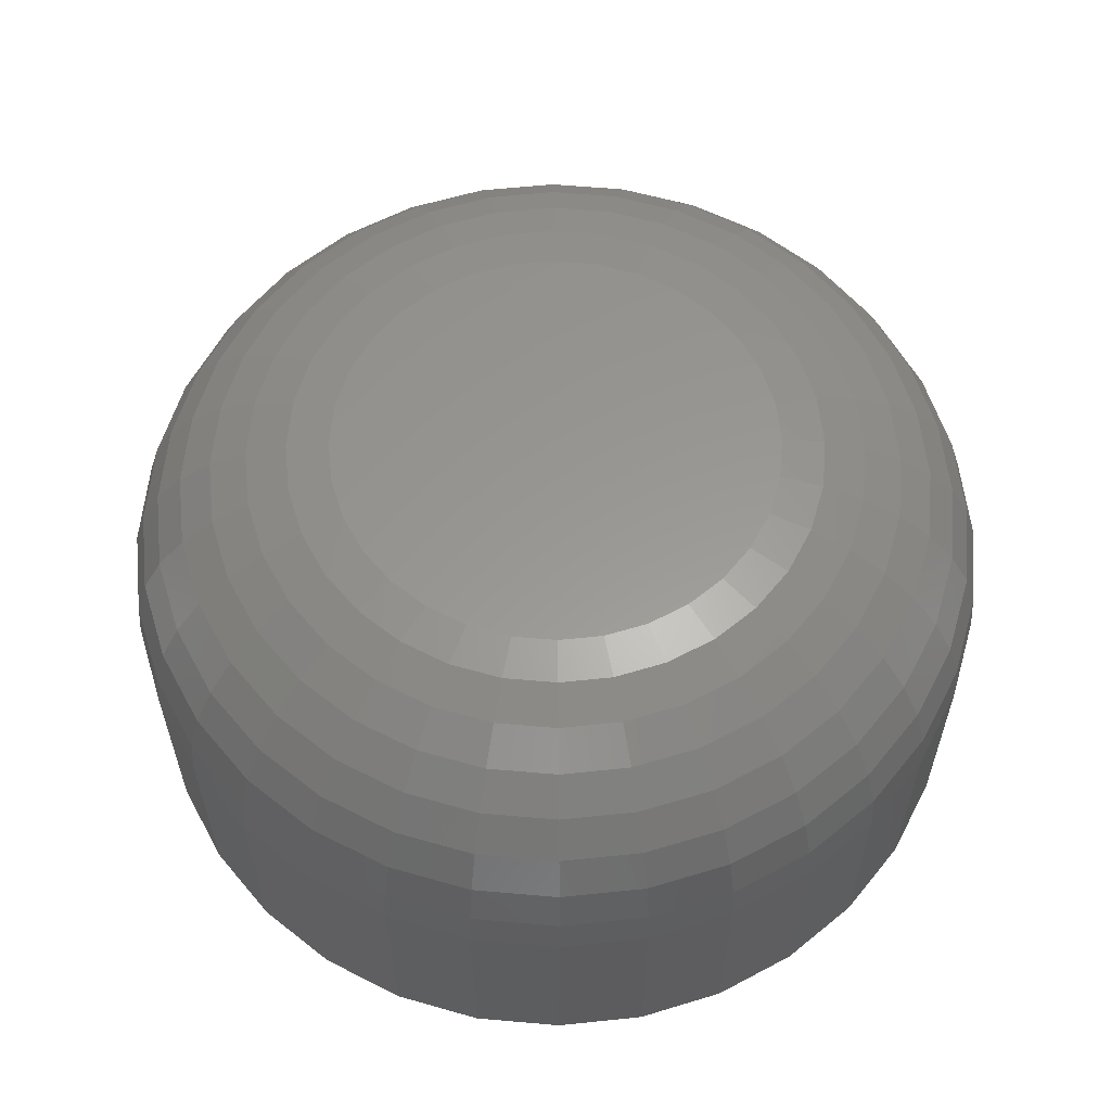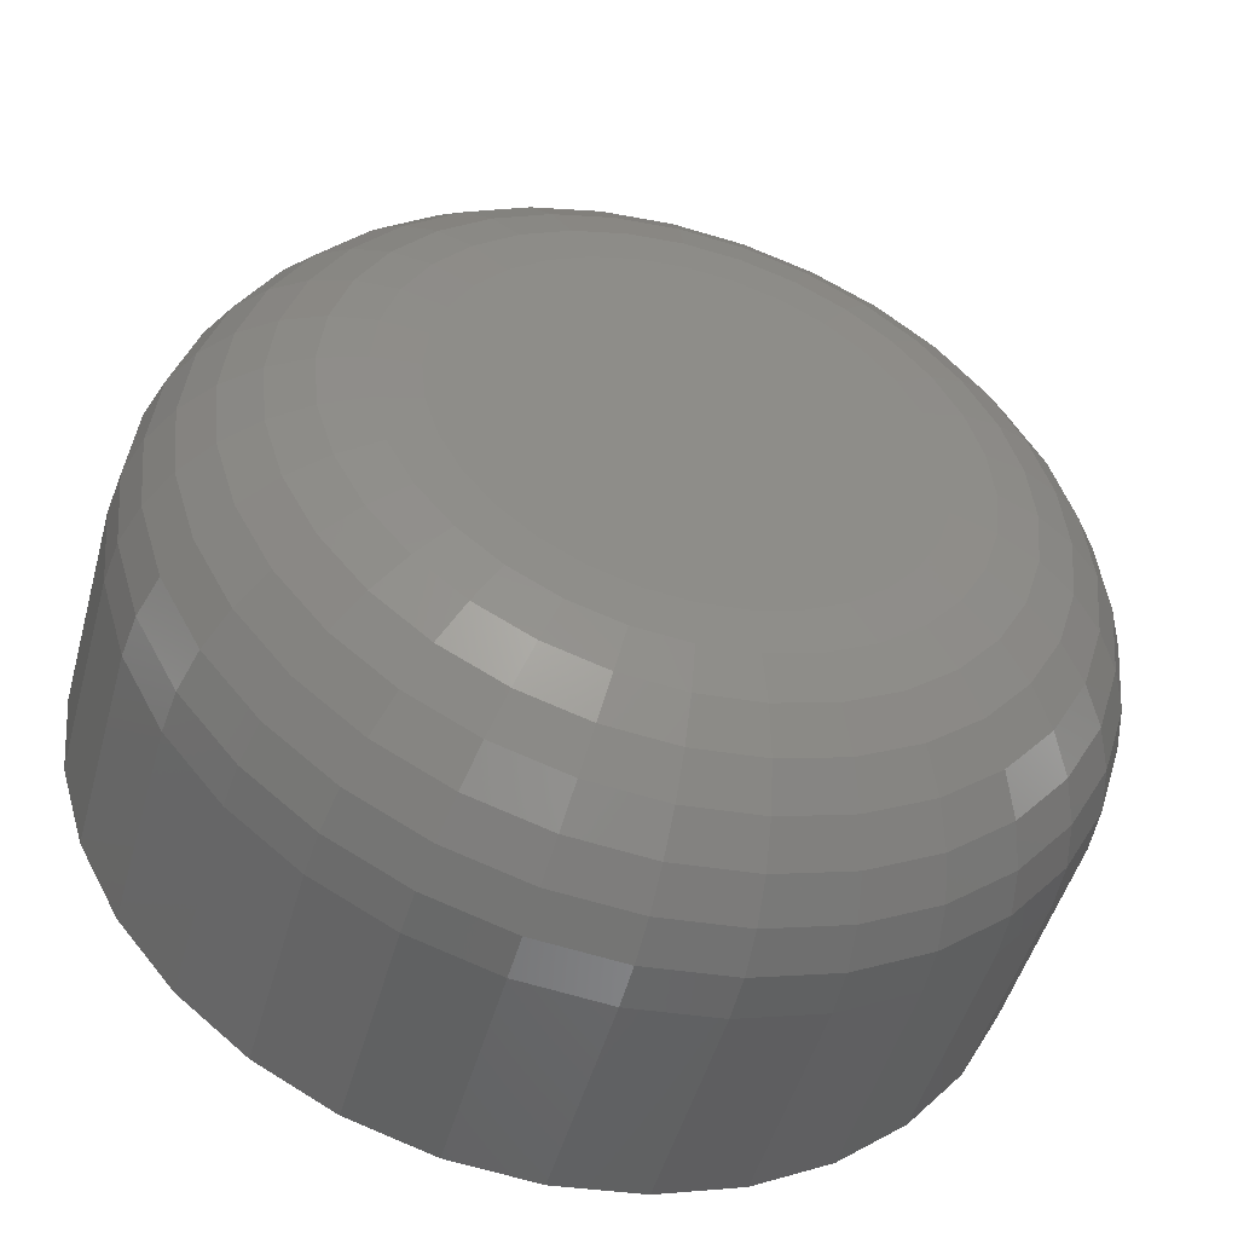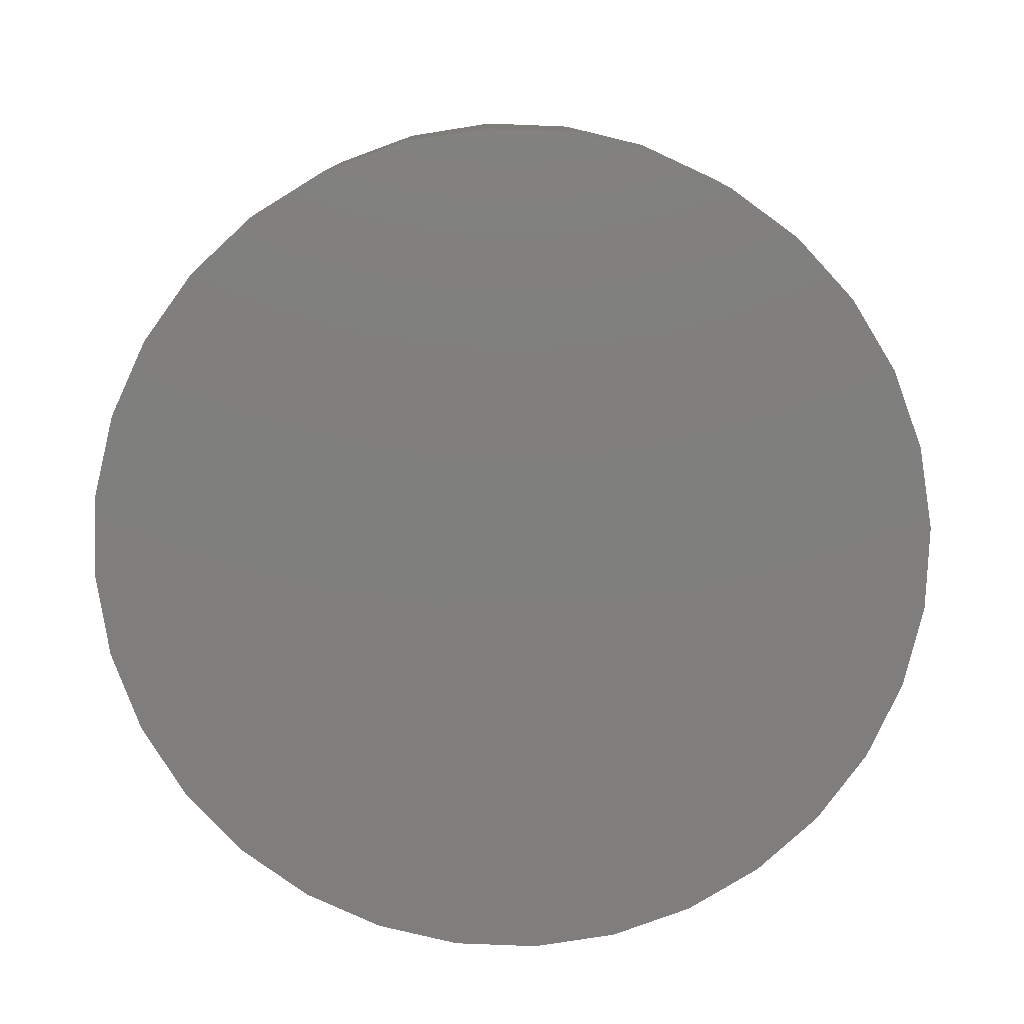
<metadata>
{"format":"stl","ext":"stl","renderer":"f3d","projection":"perspective","resolution":1024,"background":"white","views":[{"elev":59.1,"azim":112.0,"up":"+Z"},{"elev":-49.0,"azim":-15.4,"up":"+Y"},{"elev":-78.8,"azim":-142.9,"up":"+Z"}]}
</metadata>
<code>
# stl→obj: 320 verts, 636 faces
v 0.4486 0.7215 0
v 0.4482 0.72 0
v 0.4634 0.7215 0
v 0.4638 0.72 0
v 0.448 0.7184 0
v 0.4482 0.7169 0
v 0.4486 0.7154 0
v 0.4638 0.7169 0
v 0.4634 0.7154 0
v 0.4494 0.714 0
v 0.4626 0.714 0
v 0.4504 0.7128 0
v 0.4516 0.7118 0
v 0.4616 0.7128 0
v 0.453 0.7111 0
v 0.4544 0.7106 0
v 0.456 0.7104 0
v 0.4604 0.7118 0
v 0.4576 0.7106 0
v 0.4591 0.7111 0
v 0.464 0.7184 0
v 0.4626 0.7229 0
v 0.4616 0.7241 0
v 0.4604 0.7251 0
v 0.4591 0.7258 0
v 0.4576 0.7262 0
v 0.456 0.7264 0
v 0.4544 0.7262 0
v 0.453 0.7258 0
v 0.4516 0.7251 0
v 0.4504 0.7241 0
v 0.4494 0.7229 0
v 0.4718 0.7184 -0.01562
v 0.4718 0.7184 -0.007812
v 0.4715 0.7153 -0.01562
v 0.4715 0.7153 -0.007812
v 0.4706 0.7124 -0.01562
v 0.4706 0.7124 -0.007812
v 0.4691 0.7096 -0.01562
v 0.4691 0.7096 -0.007812
v 0.4672 0.7073 -0.01562
v 0.4672 0.7073 -0.007812
v 0.4648 0.7053 -0.01562
v 0.4648 0.7053 -0.007812
v 0.462 0.7038 -0.01562
v 0.462 0.7038 -0.007812
v 0.4591 0.7029 -0.01562
v 0.4591 0.7029 -0.007812
v 0.456 0.7026 -0.01562
v 0.456 0.7026 -0.007812
v 0.4529 0.7029 -0.01562
v 0.4529 0.7029 -0.007812
v 0.45 0.7038 -0.01562
v 0.45 0.7038 -0.007812
v 0.4472 0.7053 -0.01562
v 0.4472 0.7053 -0.007812
v 0.4448 0.7073 -0.01562
v 0.4448 0.7073 -0.007812
v 0.4429 0.7096 -0.01562
v 0.4429 0.7096 -0.007812
v 0.4414 0.7124 -0.01562
v 0.4414 0.7124 -0.007812
v 0.4405 0.7153 -0.01562
v 0.4405 0.7153 -0.007812
v 0.4402 0.7184 -0.01562
v 0.4402 0.7184 -0.007812
v 0.4405 0.7215 -0.01562
v 0.4405 0.7215 -0.007812
v 0.4414 0.7245 -0.01562
v 0.4414 0.7245 -0.007812
v 0.4429 0.7272 -0.01562
v 0.4429 0.7272 -0.007812
v 0.4448 0.7296 -0.01562
v 0.4448 0.7296 -0.007812
v 0.4472 0.7315 -0.01562
v 0.4472 0.7315 -0.007812
v 0.45 0.733 -0.01562
v 0.45 0.733 -0.007812
v 0.4529 0.7339 -0.01562
v 0.4529 0.7339 -0.007812
v 0.456 0.7342 -0.01562
v 0.456 0.7342 -0.007812
v 0.4591 0.7339 -0.01562
v 0.4591 0.7339 -0.007812
v 0.462 0.733 -0.01562
v 0.462 0.733 -0.007812
v 0.4648 0.7315 -0.01562
v 0.4648 0.7315 -0.007812
v 0.4672 0.7296 -0.01562
v 0.4672 0.7296 -0.007812
v 0.4691 0.7272 -0.01562
v 0.4691 0.7272 -0.007812
v 0.4706 0.7245 -0.01562
v 0.4706 0.7245 -0.007812
v 0.4715 0.7215 -0.01562
v 0.4715 0.7215 -0.007812
v 0.4465 0.7184 -0.0001501
v 0.4467 0.7203 -0.0001501
v 0.445 0.7184 -0.0005947
v 0.4452 0.7206 -0.0005947
v 0.4437 0.7184 -0.001317
v 0.4439 0.7208 -0.001317
v 0.4425 0.7184 -0.002288
v 0.4428 0.7211 -0.002288
v 0.4415 0.7184 -0.003472
v 0.4418 0.7212 -0.003472
v 0.4408 0.7184 -0.004823
v 0.4411 0.7214 -0.004823
v 0.4404 0.7184 -0.006288
v 0.4407 0.7215 -0.006288
v 0.4653 0.7203 -0.0001501
v 0.4655 0.7184 -0.0001501
v 0.4668 0.7206 -0.0005947
v 0.467 0.7184 -0.0005947
v 0.4681 0.7208 -0.001317
v 0.4683 0.7184 -0.001317
v 0.4692 0.7211 -0.002288
v 0.4695 0.7184 -0.002288
v 0.4702 0.7212 -0.003472
v 0.4705 0.7184 -0.003472
v 0.4709 0.7214 -0.004823
v 0.4712 0.7184 -0.004823
v 0.4713 0.7215 -0.006288
v 0.4716 0.7184 -0.006288
v 0.4648 0.7221 -0.0001501
v 0.4661 0.7226 -0.0005947
v 0.4674 0.7231 -0.001317
v 0.4685 0.7236 -0.002288
v 0.4694 0.724 -0.003472
v 0.47 0.7242 -0.004823
v 0.4705 0.7244 -0.006288
v 0.4639 0.7237 -0.0001501
v 0.4651 0.7245 -0.0005947
v 0.4662 0.7253 -0.001317
v 0.4672 0.7259 -0.002288
v 0.468 0.7265 -0.003472
v 0.4686 0.7269 -0.004823
v 0.469 0.7271 -0.006288
v 0.4627 0.7251 -0.0001501
v 0.4638 0.7262 -0.0005947
v 0.4647 0.7271 -0.001317
v 0.4656 0.728 -0.002288
v 0.4662 0.7287 -0.003472
v 0.4667 0.7292 -0.004823
v 0.4671 0.7295 -0.006288
v 0.4613 0.7263 -0.0001501
v 0.4621 0.7275 -0.0005947
v 0.4628 0.7287 -0.001317
v 0.4635 0.7296 -0.002288
v 0.464 0.7305 -0.003472
v 0.4644 0.7311 -0.004823
v 0.4647 0.7314 -0.006288
v 0.4596 0.7272 -0.0001501
v 0.4602 0.7286 -0.0005947
v 0.4607 0.7298 -0.001317
v 0.4612 0.7309 -0.002288
v 0.4615 0.7318 -0.003472
v 0.4618 0.7325 -0.004823
v 0.462 0.7329 -0.006288
v 0.4579 0.7277 -0.0001501
v 0.4581 0.7292 -0.0005947
v 0.4584 0.7305 -0.001317
v 0.4586 0.7317 -0.002288
v 0.4588 0.7326 -0.003472
v 0.459 0.7333 -0.004823
v 0.4591 0.7338 -0.006288
v 0.456 0.7279 -0.0001501
v 0.456 0.7294 -0.0005947
v 0.456 0.7307 -0.001317
v 0.456 0.7319 -0.002288
v 0.456 0.7329 -0.003472
v 0.456 0.7336 -0.004823
v 0.456 0.7341 -0.006288
v 0.4541 0.7277 -0.0001501
v 0.4539 0.7292 -0.0005947
v 0.4536 0.7305 -0.001317
v 0.4534 0.7317 -0.002288
v 0.4532 0.7326 -0.003472
v 0.453 0.7333 -0.004823
v 0.453 0.7338 -0.006288
v 0.4524 0.7272 -0.0001501
v 0.4518 0.7286 -0.0005947
v 0.4513 0.7298 -0.001317
v 0.4508 0.7309 -0.002288
v 0.4505 0.7318 -0.003472
v 0.4502 0.7325 -0.004823
v 0.45 0.7329 -0.006288
v 0.4507 0.7263 -0.0001501
v 0.4499 0.7275 -0.0005947
v 0.4492 0.7287 -0.001317
v 0.4485 0.7296 -0.002288
v 0.448 0.7305 -0.003472
v 0.4476 0.7311 -0.004823
v 0.4473 0.7314 -0.006288
v 0.4493 0.7251 -0.0001501
v 0.4482 0.7262 -0.0005947
v 0.4473 0.7271 -0.001317
v 0.4465 0.728 -0.002288
v 0.4458 0.7287 -0.003472
v 0.4453 0.7292 -0.004823
v 0.4449 0.7295 -0.006288
v 0.4481 0.7237 -0.0001501
v 0.4469 0.7245 -0.0005947
v 0.4458 0.7253 -0.001317
v 0.4448 0.7259 -0.002288
v 0.444 0.7265 -0.003472
v 0.4434 0.7269 -0.004823
v 0.443 0.7271 -0.006288
v 0.4472 0.7221 -0.0001501
v 0.4459 0.7226 -0.0005947
v 0.4446 0.7231 -0.001317
v 0.4435 0.7236 -0.002288
v 0.4426 0.724 -0.003472
v 0.442 0.7242 -0.004823
v 0.4416 0.7244 -0.006288
v 0.4653 0.7166 -0.0001501
v 0.4668 0.7163 -0.0005947
v 0.4681 0.716 -0.001317
v 0.4692 0.7158 -0.002288
v 0.4702 0.7156 -0.003472
v 0.4709 0.7155 -0.004823
v 0.4713 0.7154 -0.006288
v 0.4467 0.7166 -0.0001501
v 0.4452 0.7163 -0.0005947
v 0.4439 0.716 -0.001317
v 0.4428 0.7158 -0.002288
v 0.4418 0.7156 -0.003472
v 0.4411 0.7155 -0.004823
v 0.4407 0.7154 -0.006288
v 0.4472 0.7148 -0.0001501
v 0.4459 0.7142 -0.0005947
v 0.4446 0.7137 -0.001317
v 0.4435 0.7133 -0.002288
v 0.4426 0.7129 -0.003472
v 0.442 0.7126 -0.004823
v 0.4416 0.7124 -0.006288
v 0.4481 0.7131 -0.0001501
v 0.4469 0.7123 -0.0005947
v 0.4458 0.7116 -0.001317
v 0.4448 0.7109 -0.002288
v 0.444 0.7104 -0.003472
v 0.4434 0.71 -0.004823
v 0.443 0.7097 -0.006288
v 0.4493 0.7117 -0.0001501
v 0.4482 0.7107 -0.0005947
v 0.4473 0.7097 -0.001317
v 0.4465 0.7089 -0.002288
v 0.4458 0.7082 -0.003472
v 0.4453 0.7077 -0.004823
v 0.4449 0.7074 -0.006288
v 0.4507 0.7105 -0.0001501
v 0.4499 0.7093 -0.0005947
v 0.4492 0.7082 -0.001317
v 0.4485 0.7072 -0.002288
v 0.448 0.7064 -0.003472
v 0.4476 0.7058 -0.004823
v 0.4473 0.7054 -0.006288
v 0.4524 0.7096 -0.0001501
v 0.4518 0.7083 -0.0005947
v 0.4513 0.707 -0.001317
v 0.4508 0.7059 -0.002288
v 0.4505 0.705 -0.003472
v 0.4502 0.7044 -0.004823
v 0.45 0.704 -0.006288
v 0.4541 0.7091 -0.0001501
v 0.4539 0.7077 -0.0005947
v 0.4536 0.7063 -0.001317
v 0.4534 0.7052 -0.002288
v 0.4532 0.7042 -0.003472
v 0.453 0.7035 -0.004823
v 0.453 0.7031 -0.006288
v 0.456 0.7089 -0.0001501
v 0.456 0.7075 -0.0005947
v 0.456 0.7061 -0.001317
v 0.456 0.7049 -0.002288
v 0.456 0.7039 -0.003472
v 0.456 0.7032 -0.004823
v 0.456 0.7028 -0.006288
v 0.4579 0.7091 -0.0001501
v 0.4581 0.7077 -0.0005947
v 0.4584 0.7063 -0.001317
v 0.4586 0.7052 -0.002288
v 0.4588 0.7042 -0.003472
v 0.459 0.7035 -0.004823
v 0.4591 0.7031 -0.006288
v 0.4596 0.7096 -0.0001501
v 0.4602 0.7083 -0.0005947
v 0.4607 0.707 -0.001317
v 0.4612 0.7059 -0.002288
v 0.4615 0.705 -0.003472
v 0.4618 0.7044 -0.004823
v 0.462 0.704 -0.006288
v 0.4613 0.7105 -0.0001501
v 0.4621 0.7093 -0.0005947
v 0.4628 0.7082 -0.001317
v 0.4635 0.7072 -0.002288
v 0.464 0.7064 -0.003472
v 0.4644 0.7058 -0.004823
v 0.4647 0.7054 -0.006288
v 0.4627 0.7117 -0.0001501
v 0.4638 0.7107 -0.0005947
v 0.4647 0.7097 -0.001317
v 0.4656 0.7089 -0.002288
v 0.4662 0.7082 -0.003472
v 0.4667 0.7077 -0.004823
v 0.4671 0.7074 -0.006288
v 0.4639 0.7131 -0.0001501
v 0.4651 0.7123 -0.0005947
v 0.4662 0.7116 -0.001317
v 0.4672 0.7109 -0.002288
v 0.468 0.7104 -0.003472
v 0.4686 0.71 -0.004823
v 0.469 0.7097 -0.006288
v 0.4648 0.7148 -0.0001501
v 0.4661 0.7142 -0.0005947
v 0.4674 0.7137 -0.001317
v 0.4685 0.7133 -0.002288
v 0.4694 0.7129 -0.003472
v 0.47 0.7126 -0.004823
v 0.4705 0.7124 -0.006288
f 1 2 3
f 3 2 4
f 5 4 2
f 6 7 8
f 8 7 9
f 7 10 9
f 9 10 11
f 10 12 11
f 11 12 13
f 11 13 14
f 14 13 15
f 14 15 16
f 16 17 14
f 18 14 17
f 18 17 19
f 18 19 20
f 21 4 5
f 21 5 6
f 21 6 8
f 22 23 24
f 22 24 25
f 22 25 26
f 22 26 27
f 22 27 28
f 22 28 29
f 22 29 30
f 22 30 31
f 22 31 32
f 22 32 1
f 22 1 3
f 33 34 35
f 35 34 36
f 35 36 37
f 37 36 38
f 37 38 39
f 39 38 40
f 39 40 41
f 41 40 42
f 41 42 43
f 43 42 44
f 43 44 45
f 45 44 46
f 45 46 47
f 47 46 48
f 47 48 49
f 49 48 50
f 49 50 51
f 51 50 52
f 51 52 53
f 53 52 54
f 53 54 55
f 55 54 56
f 55 56 57
f 57 56 58
f 57 58 59
f 59 58 60
f 59 60 61
f 61 60 62
f 61 62 63
f 63 62 64
f 63 64 65
f 65 64 66
f 65 66 67
f 67 66 68
f 67 68 69
f 69 68 70
f 69 70 71
f 71 70 72
f 71 72 73
f 73 72 74
f 73 74 75
f 75 74 76
f 75 76 77
f 77 76 78
f 77 78 79
f 79 78 80
f 79 80 81
f 81 80 82
f 81 82 83
f 83 82 84
f 83 84 85
f 85 84 86
f 85 86 87
f 87 86 88
f 87 88 89
f 89 88 90
f 89 90 91
f 91 90 92
f 91 92 93
f 93 92 94
f 93 94 95
f 95 94 96
f 95 96 33
f 33 96 34
f 5 2 97
f 97 2 98
f 97 98 99
f 99 98 100
f 99 100 101
f 101 100 102
f 101 102 103
f 103 102 104
f 103 104 105
f 105 104 106
f 105 106 107
f 107 106 108
f 107 108 109
f 109 108 110
f 109 110 66
f 66 110 68
f 4 21 111
f 111 21 112
f 111 112 113
f 113 112 114
f 113 114 115
f 115 114 116
f 115 116 117
f 117 116 118
f 117 118 119
f 119 118 120
f 119 120 121
f 121 120 122
f 121 122 123
f 123 122 124
f 123 124 96
f 96 124 34
f 3 4 125
f 125 4 111
f 125 111 126
f 126 111 113
f 126 113 127
f 127 113 115
f 127 115 128
f 128 115 117
f 128 117 129
f 129 117 119
f 129 119 130
f 130 119 121
f 130 121 131
f 131 121 123
f 131 123 94
f 94 123 96
f 22 3 132
f 132 3 125
f 132 125 133
f 133 125 126
f 133 126 134
f 134 126 127
f 134 127 135
f 135 127 128
f 135 128 136
f 136 128 129
f 136 129 137
f 137 129 130
f 137 130 138
f 138 130 131
f 138 131 92
f 92 131 94
f 23 22 139
f 139 22 132
f 139 132 140
f 140 132 133
f 140 133 141
f 141 133 134
f 141 134 142
f 142 134 135
f 142 135 143
f 143 135 136
f 143 136 144
f 144 136 137
f 144 137 145
f 145 137 138
f 145 138 90
f 90 138 92
f 24 23 146
f 146 23 139
f 146 139 147
f 147 139 140
f 147 140 148
f 148 140 141
f 148 141 149
f 149 141 142
f 149 142 150
f 150 142 143
f 150 143 151
f 151 143 144
f 151 144 152
f 152 144 145
f 152 145 88
f 88 145 90
f 25 24 153
f 153 24 146
f 153 146 154
f 154 146 147
f 154 147 155
f 155 147 148
f 155 148 156
f 156 148 149
f 156 149 157
f 157 149 150
f 157 150 158
f 158 150 151
f 158 151 159
f 159 151 152
f 159 152 86
f 86 152 88
f 26 25 160
f 160 25 153
f 160 153 161
f 161 153 154
f 161 154 162
f 162 154 155
f 162 155 163
f 163 155 156
f 163 156 164
f 164 156 157
f 164 157 165
f 165 157 158
f 165 158 166
f 166 158 159
f 166 159 84
f 84 159 86
f 27 26 167
f 167 26 160
f 167 160 168
f 168 160 161
f 168 161 169
f 169 161 162
f 169 162 170
f 170 162 163
f 170 163 171
f 171 163 164
f 171 164 172
f 172 164 165
f 172 165 173
f 173 165 166
f 173 166 82
f 82 166 84
f 28 27 174
f 174 27 167
f 174 167 175
f 175 167 168
f 175 168 176
f 176 168 169
f 176 169 177
f 177 169 170
f 177 170 178
f 178 170 171
f 178 171 179
f 179 171 172
f 179 172 180
f 180 172 173
f 180 173 80
f 80 173 82
f 29 28 181
f 181 28 174
f 181 174 182
f 182 174 175
f 182 175 183
f 183 175 176
f 183 176 184
f 184 176 177
f 184 177 185
f 185 177 178
f 185 178 186
f 186 178 179
f 186 179 187
f 187 179 180
f 187 180 78
f 78 180 80
f 30 29 188
f 188 29 181
f 188 181 189
f 189 181 182
f 189 182 190
f 190 182 183
f 190 183 191
f 191 183 184
f 191 184 192
f 192 184 185
f 192 185 193
f 193 185 186
f 193 186 194
f 194 186 187
f 194 187 76
f 76 187 78
f 31 30 195
f 195 30 188
f 195 188 196
f 196 188 189
f 196 189 197
f 197 189 190
f 197 190 198
f 198 190 191
f 198 191 199
f 199 191 192
f 199 192 200
f 200 192 193
f 200 193 201
f 201 193 194
f 201 194 74
f 74 194 76
f 32 31 202
f 202 31 195
f 202 195 203
f 203 195 196
f 203 196 204
f 204 196 197
f 204 197 205
f 205 197 198
f 205 198 206
f 206 198 199
f 206 199 207
f 207 199 200
f 207 200 208
f 208 200 201
f 208 201 72
f 72 201 74
f 1 32 209
f 209 32 202
f 209 202 210
f 210 202 203
f 210 203 211
f 211 203 204
f 211 204 212
f 212 204 205
f 212 205 213
f 213 205 206
f 213 206 214
f 214 206 207
f 214 207 215
f 215 207 208
f 215 208 70
f 70 208 72
f 2 1 98
f 98 1 209
f 98 209 100
f 100 209 210
f 100 210 102
f 102 210 211
f 102 211 104
f 104 211 212
f 104 212 106
f 106 212 213
f 106 213 108
f 108 213 214
f 108 214 110
f 110 214 215
f 110 215 68
f 68 215 70
f 21 8 112
f 112 8 216
f 112 216 114
f 114 216 217
f 114 217 116
f 116 217 218
f 116 218 118
f 118 218 219
f 118 219 120
f 120 219 220
f 120 220 122
f 122 220 221
f 122 221 124
f 124 221 222
f 124 222 34
f 34 222 36
f 6 5 223
f 223 5 97
f 223 97 224
f 224 97 99
f 224 99 225
f 225 99 101
f 225 101 226
f 226 101 103
f 226 103 227
f 227 103 105
f 227 105 228
f 228 105 107
f 228 107 229
f 229 107 109
f 229 109 64
f 64 109 66
f 7 6 230
f 230 6 223
f 230 223 231
f 231 223 224
f 231 224 232
f 232 224 225
f 232 225 233
f 233 225 226
f 233 226 234
f 234 226 227
f 234 227 235
f 235 227 228
f 235 228 236
f 236 228 229
f 236 229 62
f 62 229 64
f 10 7 237
f 237 7 230
f 237 230 238
f 238 230 231
f 238 231 239
f 239 231 232
f 239 232 240
f 240 232 233
f 240 233 241
f 241 233 234
f 241 234 242
f 242 234 235
f 242 235 243
f 243 235 236
f 243 236 60
f 60 236 62
f 12 10 244
f 244 10 237
f 244 237 245
f 245 237 238
f 245 238 246
f 246 238 239
f 246 239 247
f 247 239 240
f 247 240 248
f 248 240 241
f 248 241 249
f 249 241 242
f 249 242 250
f 250 242 243
f 250 243 58
f 58 243 60
f 13 12 251
f 251 12 244
f 251 244 252
f 252 244 245
f 252 245 253
f 253 245 246
f 253 246 254
f 254 246 247
f 254 247 255
f 255 247 248
f 255 248 256
f 256 248 249
f 256 249 257
f 257 249 250
f 257 250 56
f 56 250 58
f 15 13 258
f 258 13 251
f 258 251 259
f 259 251 252
f 259 252 260
f 260 252 253
f 260 253 261
f 261 253 254
f 261 254 262
f 262 254 255
f 262 255 263
f 263 255 256
f 263 256 264
f 264 256 257
f 264 257 54
f 54 257 56
f 16 15 265
f 265 15 258
f 265 258 266
f 266 258 259
f 266 259 267
f 267 259 260
f 267 260 268
f 268 260 261
f 268 261 269
f 269 261 262
f 269 262 270
f 270 262 263
f 270 263 271
f 271 263 264
f 271 264 52
f 52 264 54
f 17 16 272
f 272 16 265
f 272 265 273
f 273 265 266
f 273 266 274
f 274 266 267
f 274 267 275
f 275 267 268
f 275 268 276
f 276 268 269
f 276 269 277
f 277 269 270
f 277 270 278
f 278 270 271
f 278 271 50
f 50 271 52
f 19 17 279
f 279 17 272
f 279 272 280
f 280 272 273
f 280 273 281
f 281 273 274
f 281 274 282
f 282 274 275
f 282 275 283
f 283 275 276
f 283 276 284
f 284 276 277
f 284 277 285
f 285 277 278
f 285 278 48
f 48 278 50
f 20 19 286
f 286 19 279
f 286 279 287
f 287 279 280
f 287 280 288
f 288 280 281
f 288 281 289
f 289 281 282
f 289 282 290
f 290 282 283
f 290 283 291
f 291 283 284
f 291 284 292
f 292 284 285
f 292 285 46
f 46 285 48
f 18 20 293
f 293 20 286
f 293 286 294
f 294 286 287
f 294 287 295
f 295 287 288
f 295 288 296
f 296 288 289
f 296 289 297
f 297 289 290
f 297 290 298
f 298 290 291
f 298 291 299
f 299 291 292
f 299 292 44
f 44 292 46
f 14 18 300
f 300 18 293
f 300 293 301
f 301 293 294
f 301 294 302
f 302 294 295
f 302 295 303
f 303 295 296
f 303 296 304
f 304 296 297
f 304 297 305
f 305 297 298
f 305 298 306
f 306 298 299
f 306 299 42
f 42 299 44
f 11 14 307
f 307 14 300
f 307 300 308
f 308 300 301
f 308 301 309
f 309 301 302
f 309 302 310
f 310 302 303
f 310 303 311
f 311 303 304
f 311 304 312
f 312 304 305
f 312 305 313
f 313 305 306
f 313 306 40
f 40 306 42
f 9 11 314
f 314 11 307
f 314 307 315
f 315 307 308
f 315 308 316
f 316 308 309
f 316 309 317
f 317 309 310
f 317 310 318
f 318 310 311
f 318 311 319
f 319 311 312
f 319 312 320
f 320 312 313
f 320 313 38
f 38 313 40
f 8 9 216
f 216 9 314
f 216 314 217
f 217 314 315
f 217 315 218
f 218 315 316
f 218 316 219
f 219 316 317
f 219 317 220
f 220 317 318
f 220 318 221
f 221 318 319
f 221 319 222
f 222 319 320
f 222 320 36
f 36 320 38
f 71 73 89
f 91 71 89
f 69 71 91
f 93 69 91
f 39 59 37
f 57 59 39
f 41 57 39
f 55 57 41
f 43 55 41
f 43 53 55
f 51 53 43
f 45 51 43
f 45 49 51
f 47 49 45
f 87 89 73
f 87 73 75
f 87 75 77
f 87 77 79
f 87 79 81
f 87 81 83
f 87 83 85
f 59 61 37
f 37 61 63
f 37 63 35
f 35 63 65
f 35 65 33
f 33 65 67
f 33 67 95
f 95 67 69
f 95 69 93

</code>
